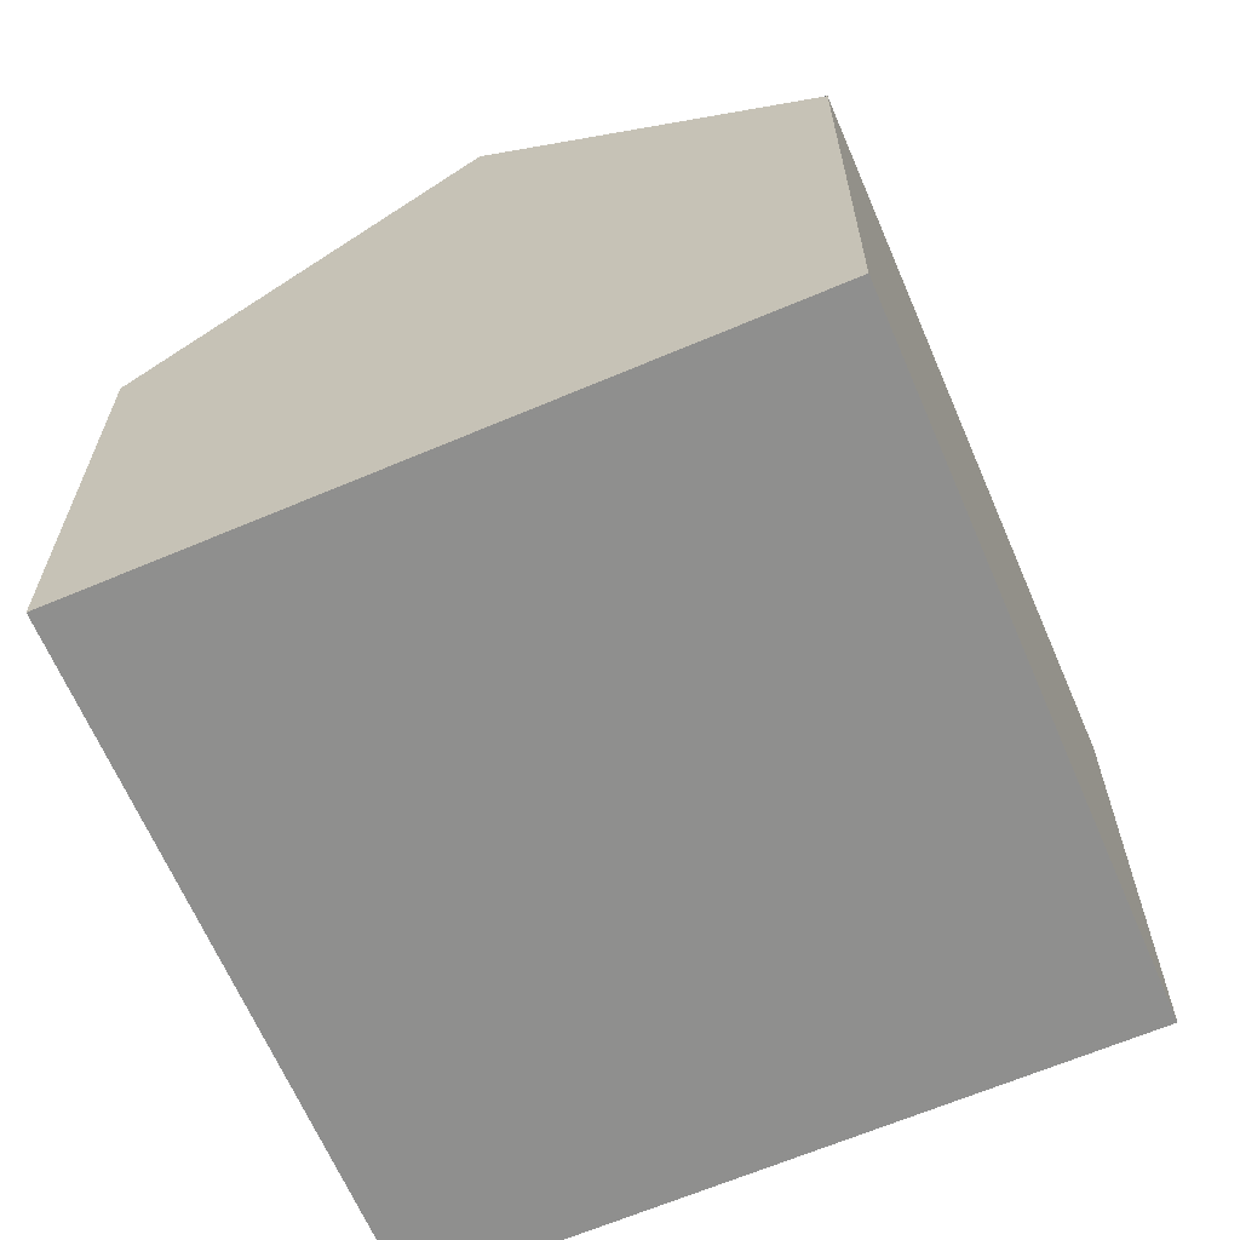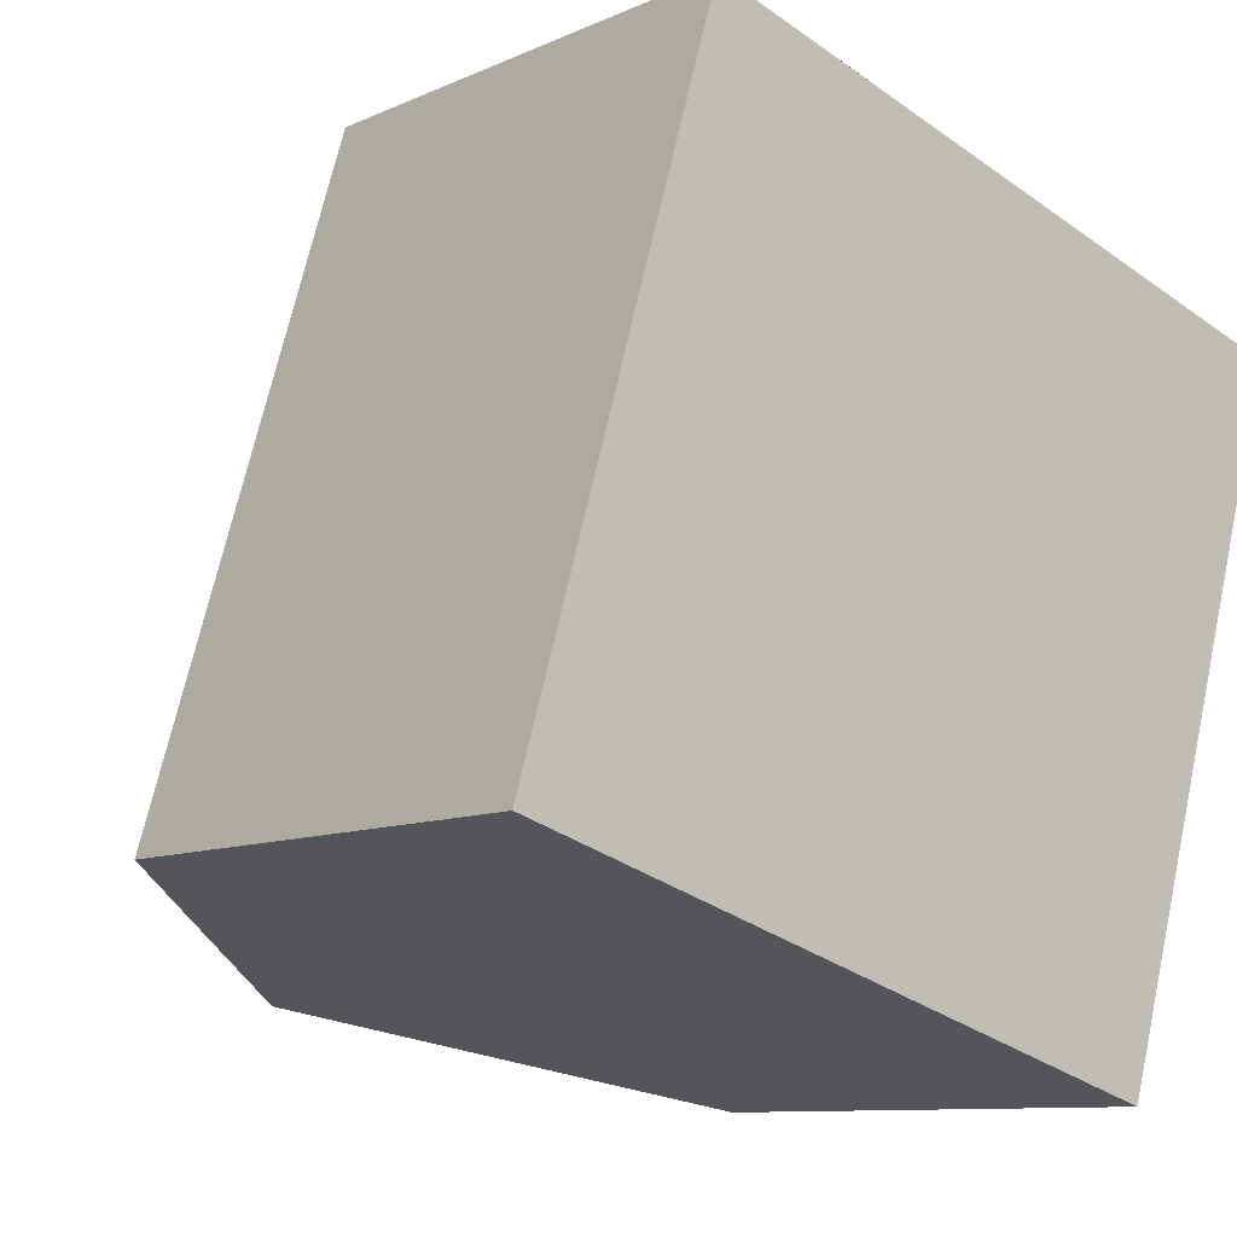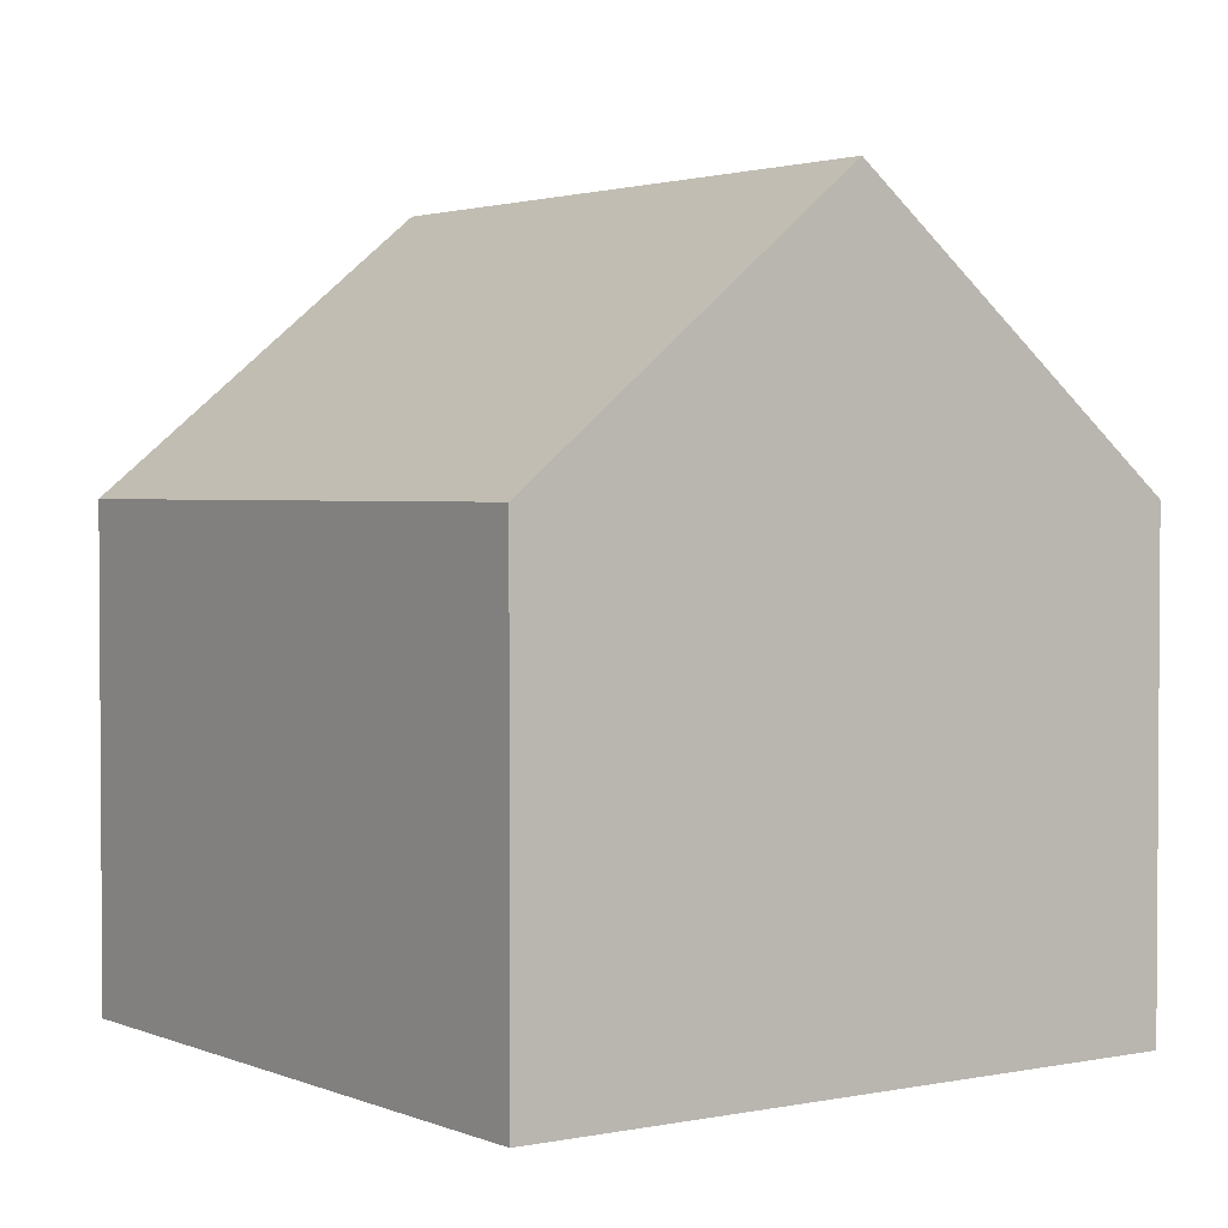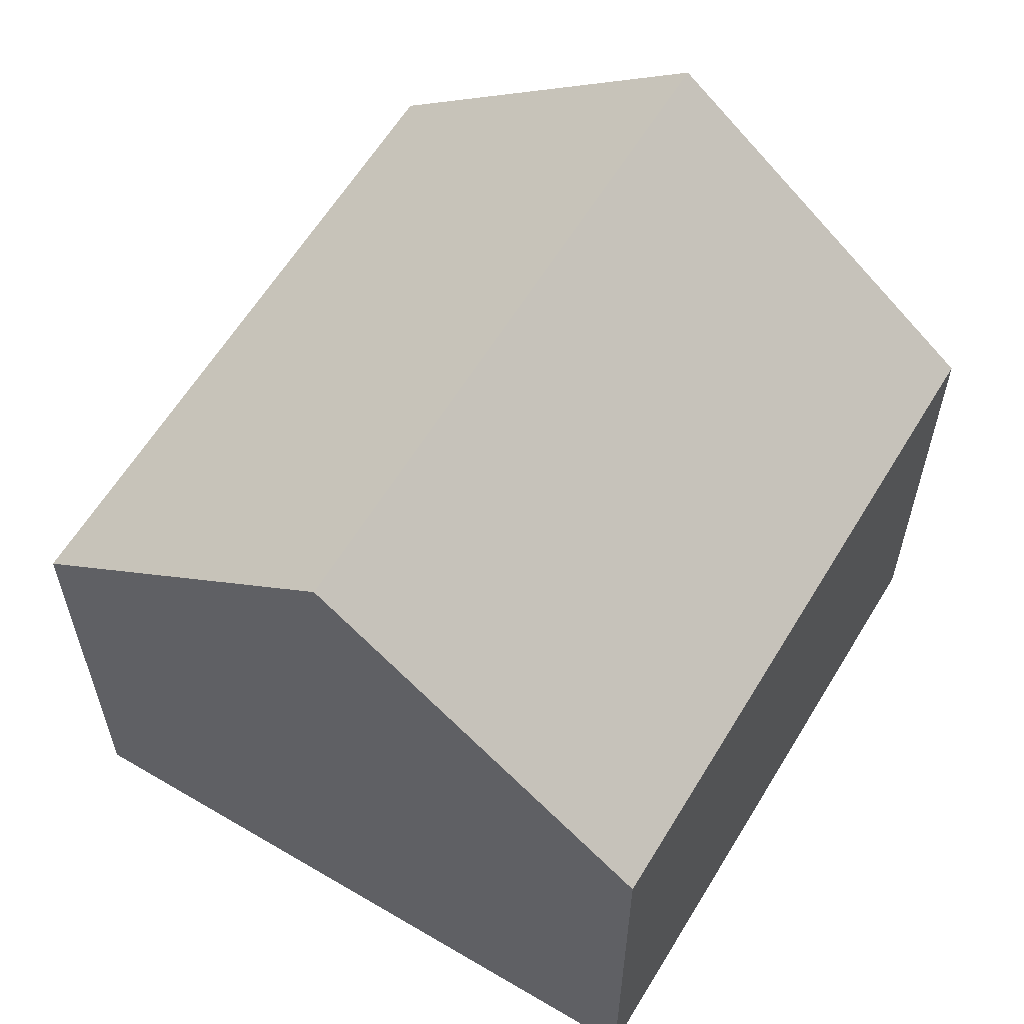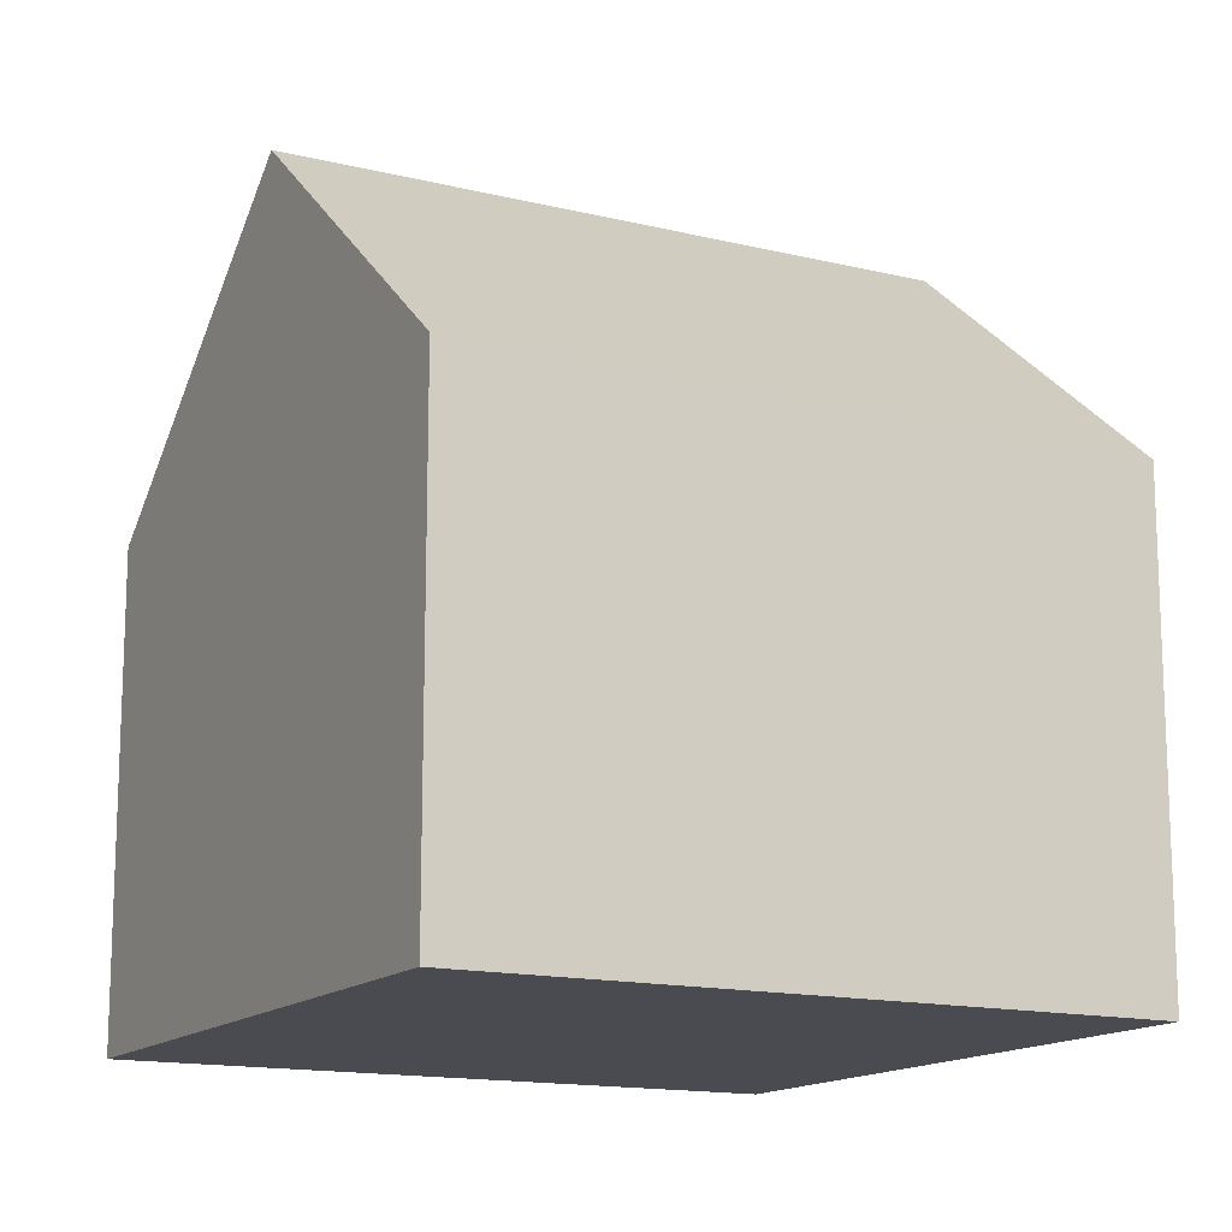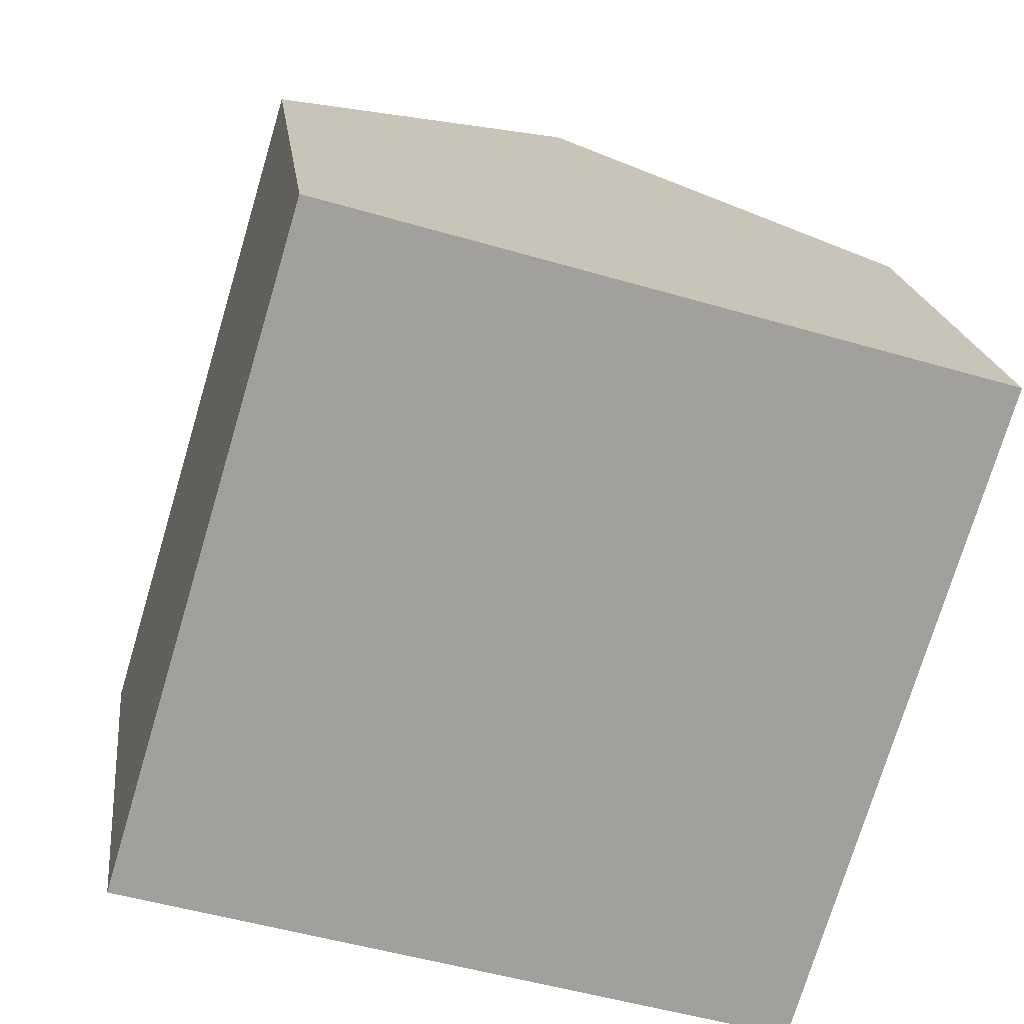
<metadata>
{"format":"obj","ext":"obj","renderer":"f3d","projection":"perspective","resolution":1024,"background":"white","views":[{"elev":-65.3,"azim":39.8,"up":"+Y"},{"elev":-9.7,"azim":-40.8,"up":"+Z"},{"elev":2.4,"azim":-18.9,"up":"+Y"},{"elev":60.9,"azim":-132.3,"up":"+Y"},{"elev":-14.5,"azim":78.5,"up":"+Y"},{"elev":18.7,"azim":-6.6,"up":"+Z"}]}
</metadata>
<code>
v  12.5 7.113 6.789
v  4.804 11.19 -1.436
v  7.693 11.19 8.225
v  9.608 7.113 -2.872
v  2.889 7.113 9.662
v  0 7.113 4.355e-16
v  0 0 0
v  9.608 1.759e-16 -2.872
v  4.804 8.793e-17 -1.436
v  2.889 -5.916e-16 9.662
v  12.5 -4.157e-16 6.789
v  7.693 -5.036e-16 8.225
g defaultobject
f 1 2 3
f 2 1 4
f 2 5 3
f 5 2 6
f 4 6 2
f 6 4 7
f 7 4 8
f 7 8 9
f 7 5 6
f 5 7 10
f 5 1 3
f 1 5 10
f 1 10 11
f 11 10 12
f 11 4 1
f 4 11 8
f 9 10 7
f 10 9 8
f 10 8 12
f 12 8 11

</code>
